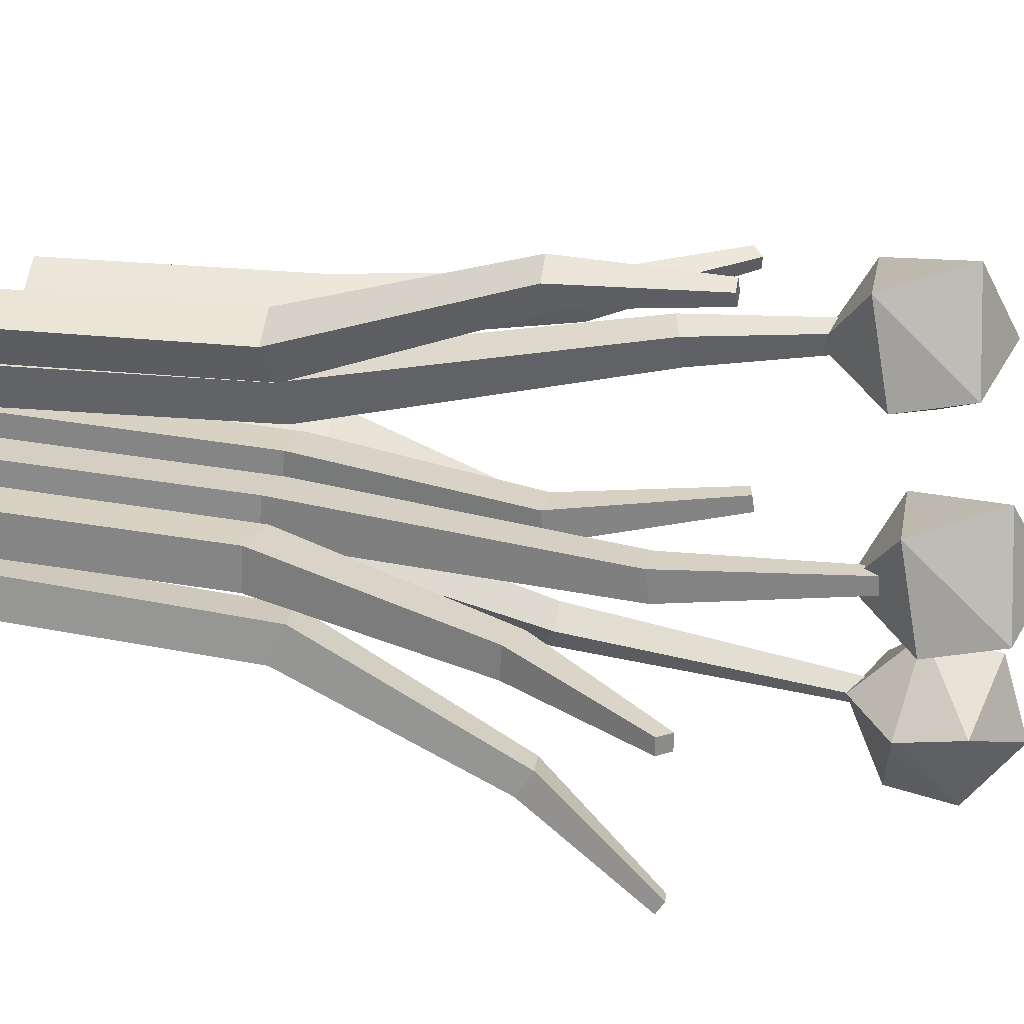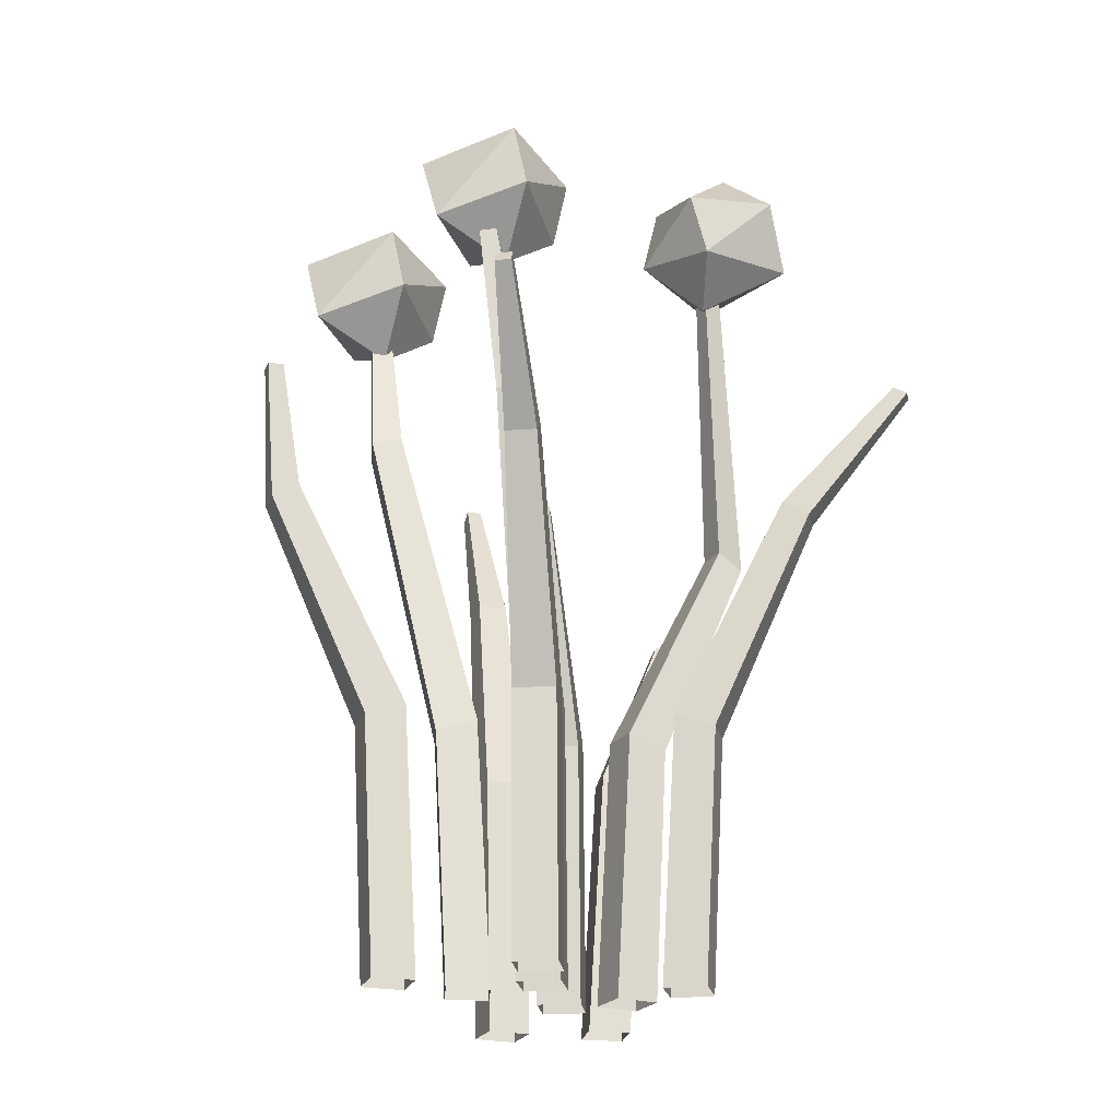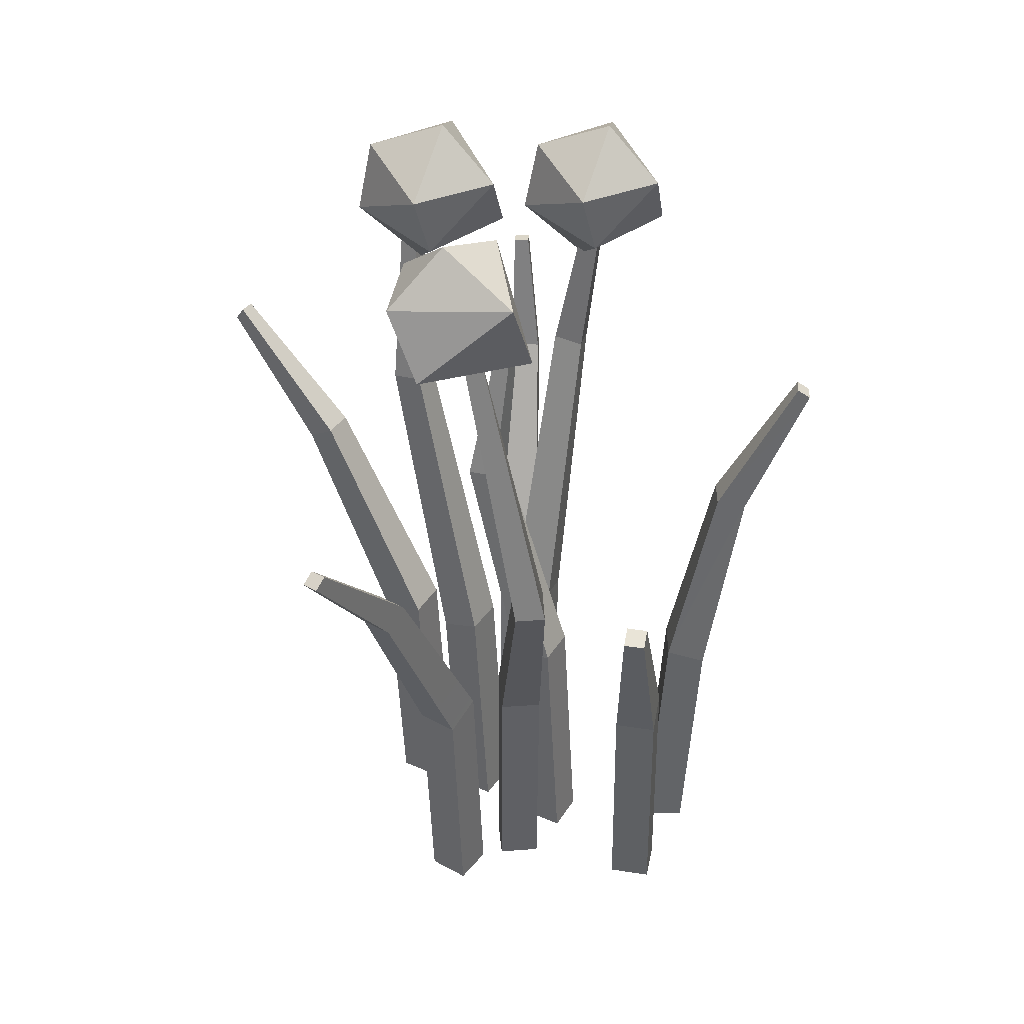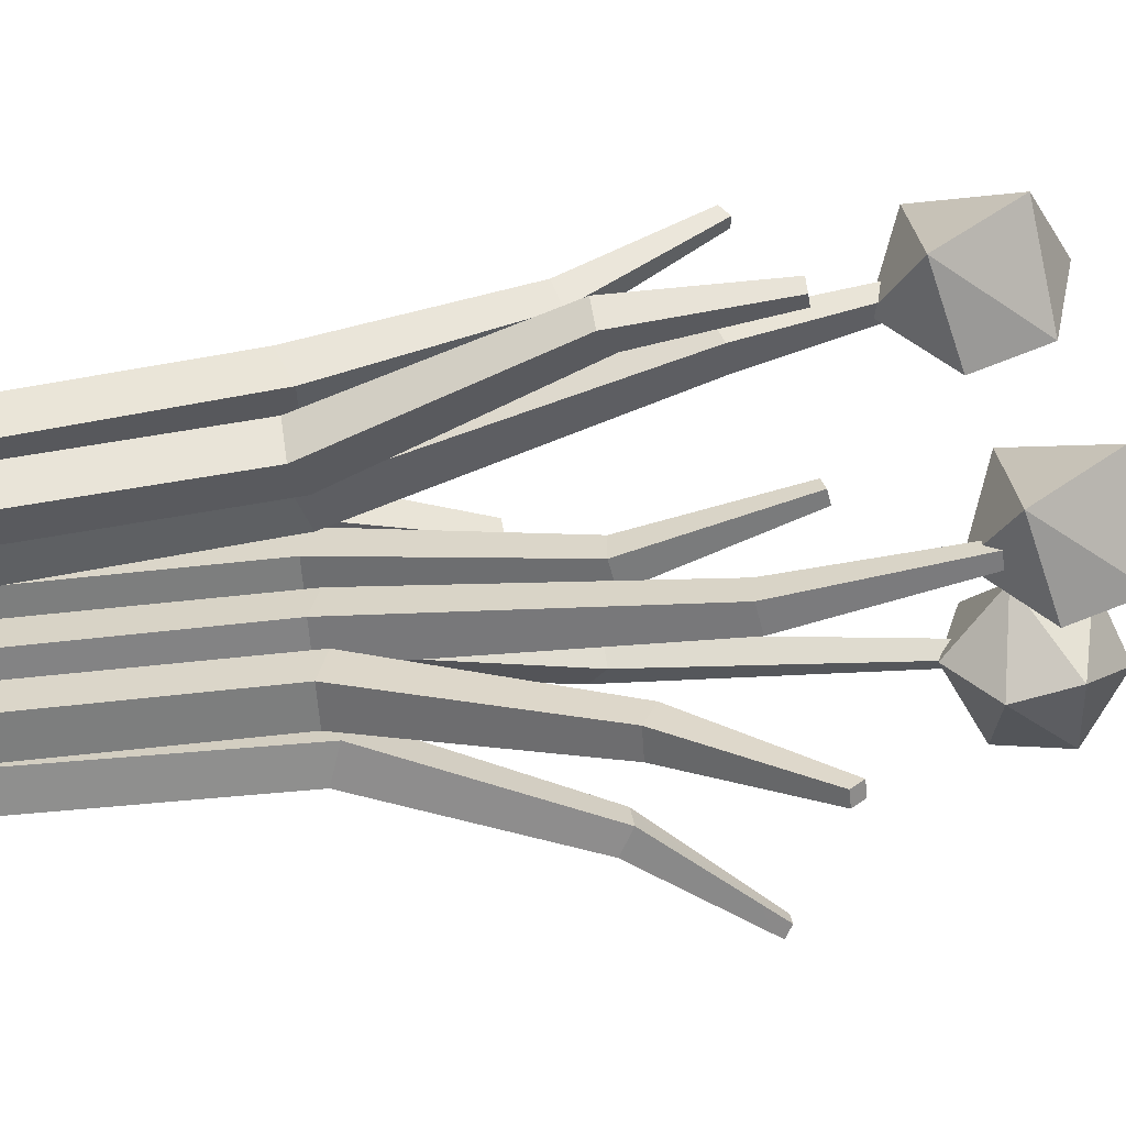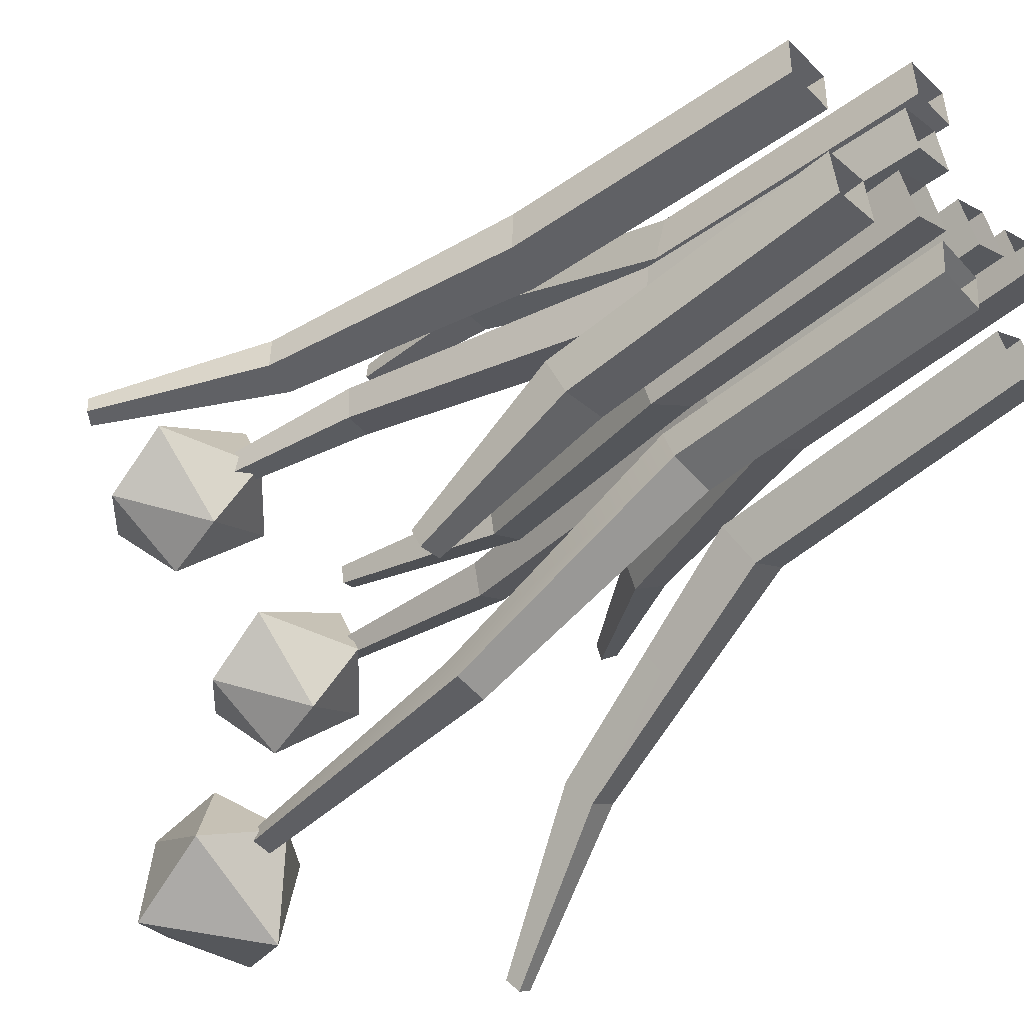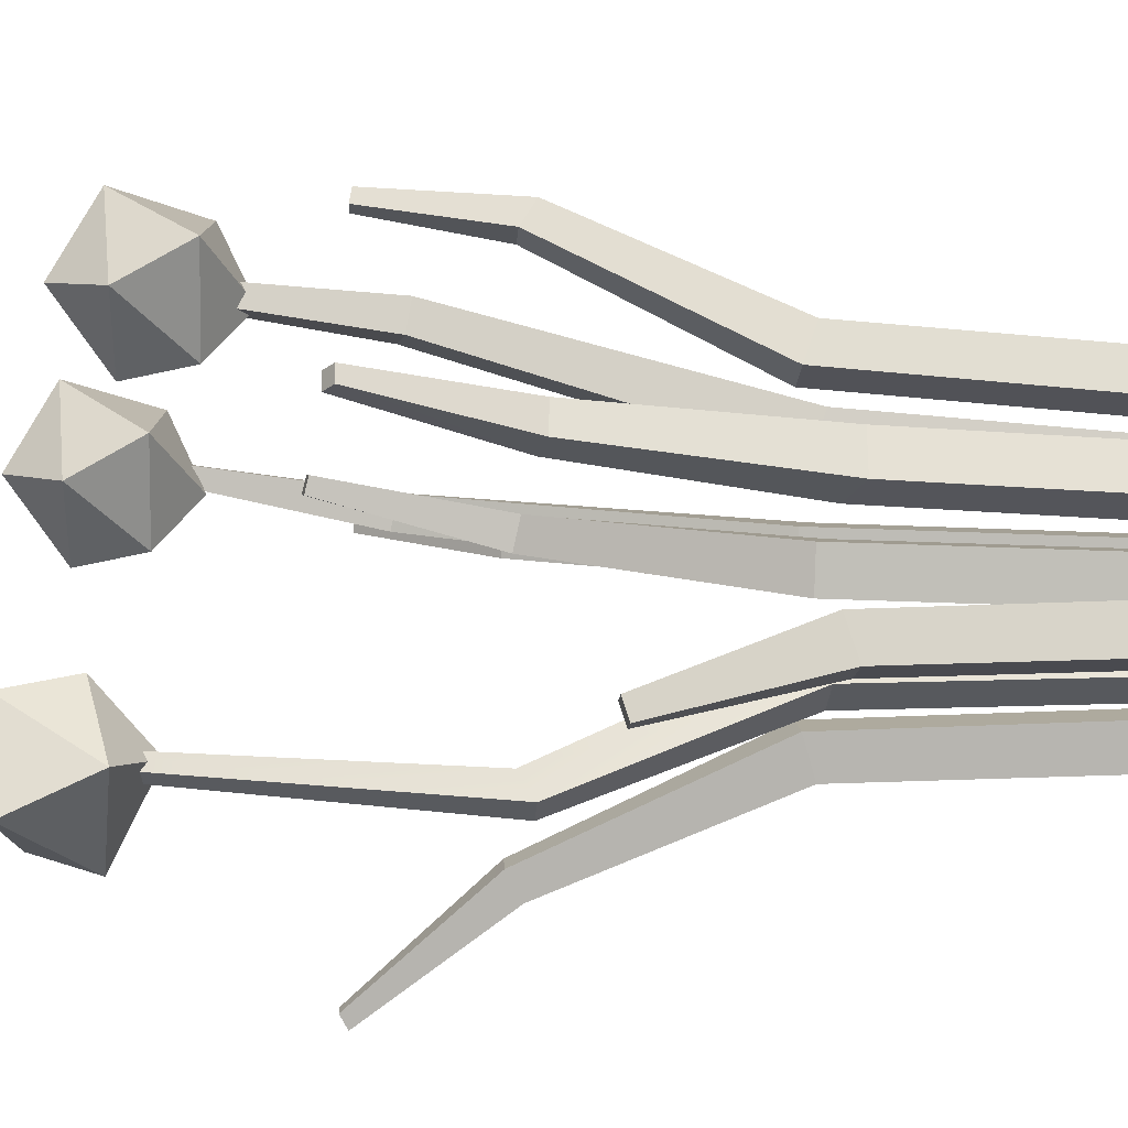
<metadata>
{"format":"obj","ext":"obj","renderer":"f3d","projection":"perspective","resolution":1024,"background":"white","views":[{"elev":54.4,"azim":97.7,"up":"+Z"},{"elev":-23.3,"azim":69.7,"up":"+Y"},{"elev":38.9,"azim":-178.6,"up":"+Y"},{"elev":58.6,"azim":81.5,"up":"+Z"},{"elev":-47.5,"azim":-48.6,"up":"+Z"},{"elev":-23.8,"azim":-94.0,"up":"+Z"}]}
</metadata>
<code>
v 0.885 0 -0.9255
v 0.9843 3.015 -1.078
v 0.4874 0 -1.184
v 0.5867 3.015 -1.337
v 1.144 0 -1.323
v 1.23 2.865 -1.456
v 0.7459 0 -1.582
v 0.832 2.865 -1.714
v 1.62 5.477 -2.175
v 1.331 5.477 -2.363
v 1.783 5.305 -2.425
v 1.494 5.305 -2.613
v 0.1701 6.956 3.291
v 0.3309 -0 1.606
v -0.1513 3.015 1.766
v -0.1429 -0 1.585
v 0.3225 3.015 1.788
v -0.1648 -0 2.058
v -0.1721 2.865 2.216
v 0.309 -0 2.08
v 0.3017 2.865 2.238
v -0.145 5.477 3.034
v 0.1991 5.477 3.05
v -0.1588 5.305 3.332
v 0.1853 5.305 3.348
v -0.004833 6.963 3.287
v -1.717 0 0.1029
v -1.909 3.015 -0.3676
v -1.727 0 -0.3713
v -1.899 3.015 0.1066
v -2.201 0 -0.3616
v -2.359 2.865 -0.3584
v -2.192 0 0.1126
v -2.349 2.865 0.1158
v -2.409 5.444 -0.2768
v -2.402 5.442 0.06759
v -2.746 5.375 -0.2707
v -2.739 5.373 0.07369
v 2.159 6.761 -3.57
v 1.219 0 0.2983
v 1.162 3.015 0.8032
v 1 0 0.7191
v 1.381 3.015 0.3824
v 1.421 0 0.938
v 1.561 2.865 1.011
v 1.64 0 0.5172
v 1.78 2.865 0.59
v 2.315 5.477 1.33
v 2.474 5.477 1.024
v 2.58 5.305 1.467
v 2.739 5.305 1.162
v 2.305 6.761 -3.475
v -0.5069 0 -0.5954
v -0.5641 3.015 -0.09048
v -0.7257 0 -0.1745
v -0.3452 3.015 -0.5113
v -0.3049 0 0.04431
v -0.1648 2.865 0.1172
v -0.08604 0 -0.3765
v 0.05403 2.865 -0.3037
v 0.2085 5.421 0.436
v 0.3537 5.485 0.1305
v 0.5204 5.371 0.5737
v 0.6655 5.436 0.2681
v 2.076 6.848 -3.443
v -1.799 0 -1.031
v -1.3 3.015 -1.129
v -1.332 0 -0.9498
v -1.768 3.015 -1.211
v -1.25 0 -1.417
v -1.223 2.865 -1.573
v -1.718 0 -1.498
v -1.691 2.865 -1.654
v 2.223 6.848 -3.347
v -0.01009 6.939 3.46
v 0.1649 6.931 3.464
v -3.27 7.104 -0.2141
v -3.274 7.108 -0.03899
v -3.413 7.003 -0.2155
v -3.417 7.007 -0.0404
v 3.499 6.834 1.892
v 3.582 6.842 1.739
v 3.589 6.691 1.935
v 3.673 6.698 1.781
v 0.06954 7.231 0.6791
v 0.1392 7.266 0.5222
v 0.2262 7.254 0.7538
v 0.2959 7.289 0.5969
v -1.296 4.734 -1.834
v -1.534 4.734 -1.876
v -1.257 4.658 -2.06
v -1.494 4.658 -2.101
v 0.1599 0 0.7303
v -0.3463 3.015 0.7744
v -0.296 0 0.5993
v 0.1096 3.015 0.9054
v -0.427 0 1.055
v -0.4706 2.865 1.207
v 0.02886 0 1.186
v -0.01476 2.865 1.338
v -0.7091 6.452 1.636
v -0.3808 6.517 1.718
v -0.7822 6.403 1.969
v -0.4539 6.468 2.051
v -0.9749 8.599 1.794
v -0.8073 8.633 1.831
v -1.017 8.622 1.962
v -0.8495 8.657 1.999
v -0.5983 8.08 2.728
v -1.68 8.154 1.972
v -0.8471 8.136 1.229
v -0.9923 9.455 1.864
v -0.6958 7.689 1.864
v 0.01775 8.346 1.867
v -1.585 8.869 1.538
v -0.6821 8.834 1.125
v -1.052 9.008 2.777
v -0.1365 9.131 1.972
v 0.2955 0 -0.6556
v 0.2746 3.015 -0.8366
v -0.1757 0 -0.6013
v -0.1966 3.015 -0.7823
v 0.2412 0 -1.127
v 0.2231 2.865 -1.284
v -0.2301 0 -1.073
v -0.2481 2.865 -1.229
v 0.06513 5.477 -2.087
v -0.277 5.477 -2.047
v 0.03096 5.305 -2.383
v -0.3112 5.305 -2.344
v 0.5705 9.358 -1.8
v 0.7311 9.298 -1.836
v 0.605 9.346 -1.629
v 0.7655 9.286 -1.665
v -0.1405 8.745 -2.07
v 1.071 8.818 -2.595
v 1.267 8.801 -1.497
v 0.8021 10.12 -1.953
v 0.6468 8.354 -1.7
v 0.2704 9.01 -1.094
v 1.39 9.533 -2.287
v 1.27 9.499 -1.301
v 0.05573 9.673 -2.482
v 0.2621 9.795 -1.28
v 0.4619 0 -0.02423
v 0.3881 3.015 0.4785
v 0.2293 0 0.3892
v 0.6206 3.015 0.0651
v 0.6427 0 0.6217
v 0.7803 2.865 0.6992
v 0.8753 0 0.2083
v 1.013 2.865 0.2858
v 1.143 6.452 1.03
v 1.298 6.517 0.7295
v 1.45 6.403 1.178
v 1.605 6.468 0.8774
v 1.235 8.599 1.325
v 1.31 8.633 1.171
v 1.389 8.622 1.405
v 1.464 8.657 1.25
v 1.346 8.535 1.881
v 0.2641 8.608 1.125
v 1.097 8.591 0.382
v 0.9522 9.909 1.017
v 1.249 8.144 1.017
v 1.962 8.801 1.02
v 0.36 9.324 0.6911
v 1.262 9.289 0.2774
v 0.8922 9.463 1.93
v 1.808 9.585 1.125
g Flower1
f 1 2 4 3
f 3 4 8 7
f 7 8 6 5
f 5 6 2 1
f 2 6 11 9
f 4 2 9 10
f 8 4 10 12
f 6 8 12 11
f 37 38 80 79
f 51 49 82 84
f 71 73 92 91
f 10 9 74 65
f 16 15 17 14
f 14 17 21 20
f 20 21 19 18
f 18 19 15 16
f 15 19 24 22
f 17 15 22 23
f 21 17 23 25
f 19 21 25 24
f 62 61 85 86
f 38 36 78 80
f 22 24 75 26
f 24 25 76 75
f 29 28 30 27
f 27 30 34 33
f 33 34 32 31
f 31 32 28 29
f 28 32 37 35
f 30 28 35 36
f 34 30 36 38
f 32 34 38 37
f 49 48 81 82
f 61 63 87 85
f 9 11 52 74
f 73 69 90 92
f 42 41 43 40
f 40 43 47 46
f 46 47 45 44
f 44 45 41 42
f 41 45 50 48
f 43 41 48 49
f 47 43 49 51
f 45 47 51 50
f 52 39 65 74
f 79 80 78 77
f 83 84 82 81
f 75 76 13 26
f 55 54 56 53
f 53 56 60 59
f 59 60 58 57
f 57 58 54 55
f 54 58 63 61
f 56 54 61 62
f 60 56 62 64
f 58 60 64 63
f 87 88 86 85
f 11 12 39 52
f 89 91 92 90
f 67 71 91 89
f 68 67 69 66
f 66 69 73 72
f 72 73 71 70
f 70 71 67 68
f 25 23 13 76
f 63 64 88 87
f 36 35 77 78
f 48 50 83 81
f 35 37 79 77
f 64 62 86 88
f 23 22 26 13
f 50 51 84 83
f 12 10 65 39
f 69 67 89 90
f 102 101 105 106
f 101 103 107 105
f 95 94 96 93
f 93 96 100 99
f 99 100 98 97
f 97 98 94 95
f 94 98 103 101
f 96 94 101 102
f 100 96 102 104
f 98 100 104 103
f 119 120 122 121
f 103 104 108 107
f 104 102 106 108
f 109 113 114
f 113 109 110
f 111 110 115
f 114 111 116
f 111 115 116
f 118 116 112
f 116 115 112
f 115 117 112
f 117 118 112
f 114 116 118
f 110 117 115
f 109 118 117
f 109 114 118
f 110 109 117
f 113 111 114
f 113 110 111
f 121 122 126 125
f 125 126 124 123
f 123 124 120 119
f 120 124 129 127
f 122 120 127 128
f 126 122 128 130
f 124 126 130 129
f 128 127 134 133
f 127 129 132 134
f 154 153 157 158
f 129 130 131 132
f 130 128 133 131
f 135 139 140
f 139 135 136
f 137 136 141
f 140 137 142
f 137 141 142
f 144 142 138
f 142 141 138
f 141 143 138
f 143 144 138
f 140 142 144
f 136 143 141
f 135 144 143
f 135 140 144
f 136 135 143
f 139 137 140
f 139 136 137
f 153 155 159 157
f 147 146 148 145
f 145 148 152 151
f 151 152 150 149
f 149 150 146 147
f 146 150 155 153
f 148 146 153 154
f 152 148 154 156
f 150 152 156 155
f 155 156 160 159
f 156 154 158 160
f 161 165 166
f 165 161 162
f 163 162 167
f 166 163 168
f 163 167 168
f 170 168 164
f 168 167 164
f 167 169 164
f 169 170 164
f 166 168 170
f 162 169 167
f 161 170 169
f 161 166 170
f 162 161 169
f 165 163 166
f 165 162 163

</code>
